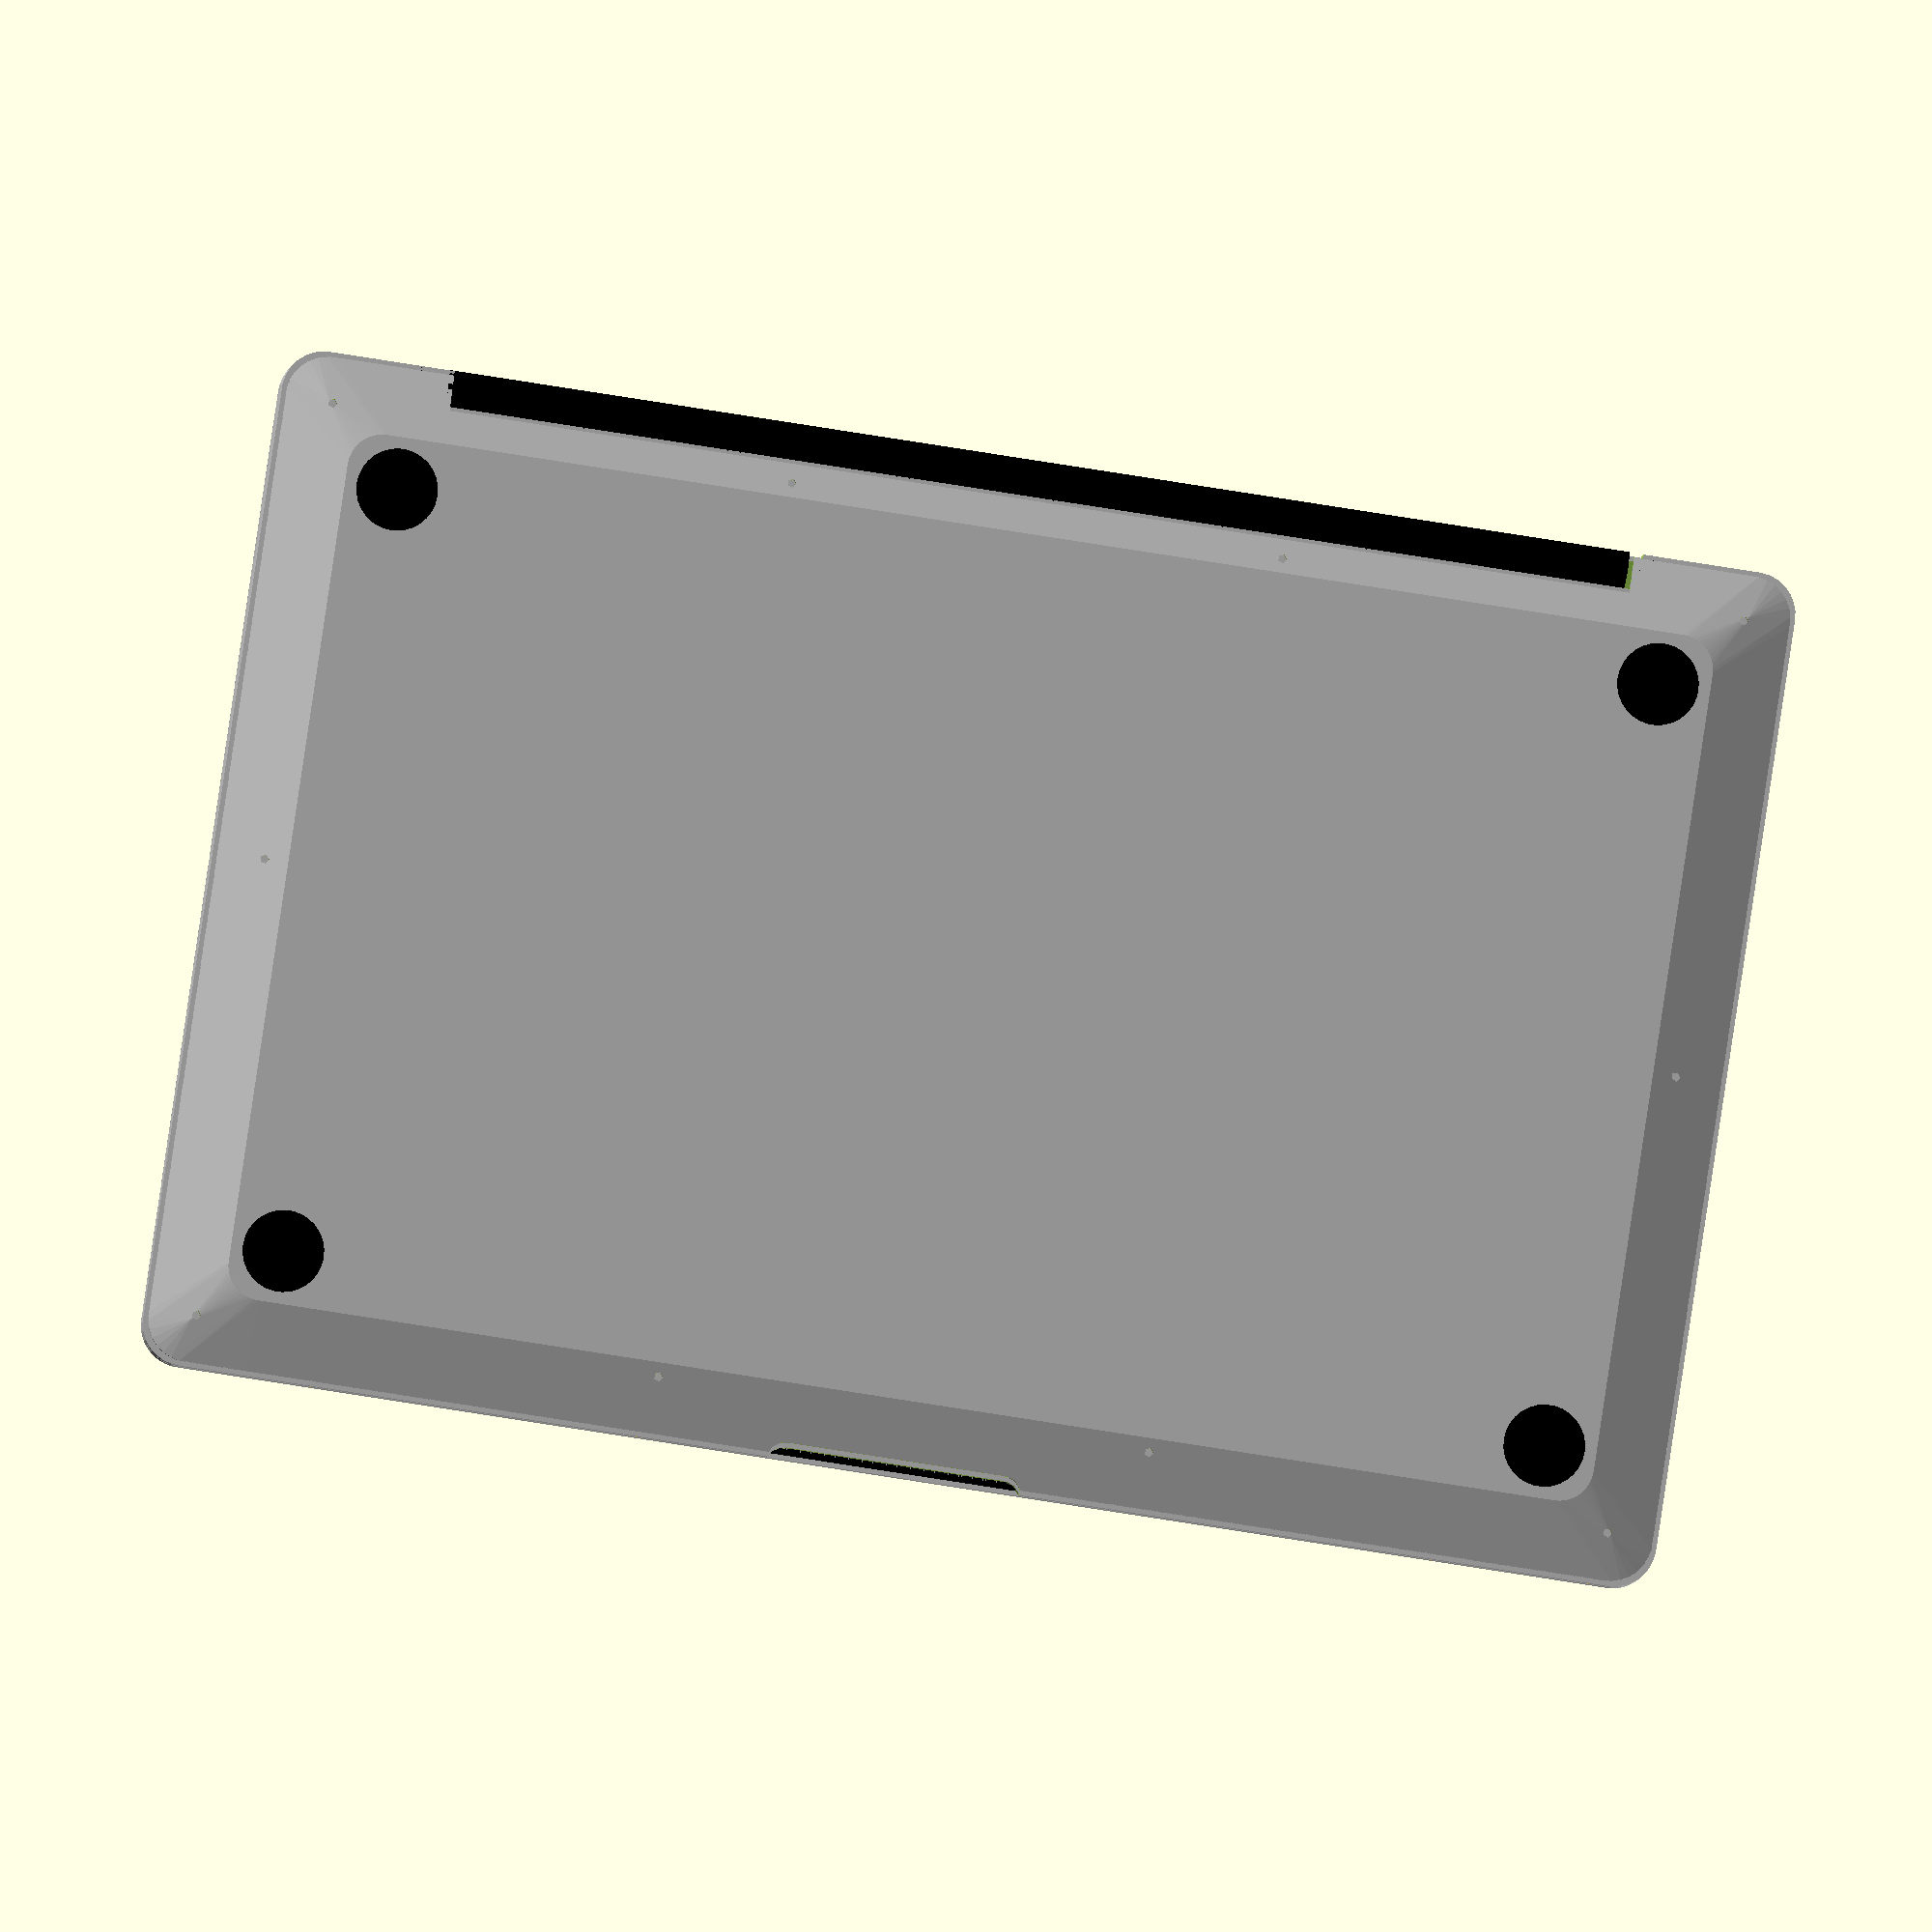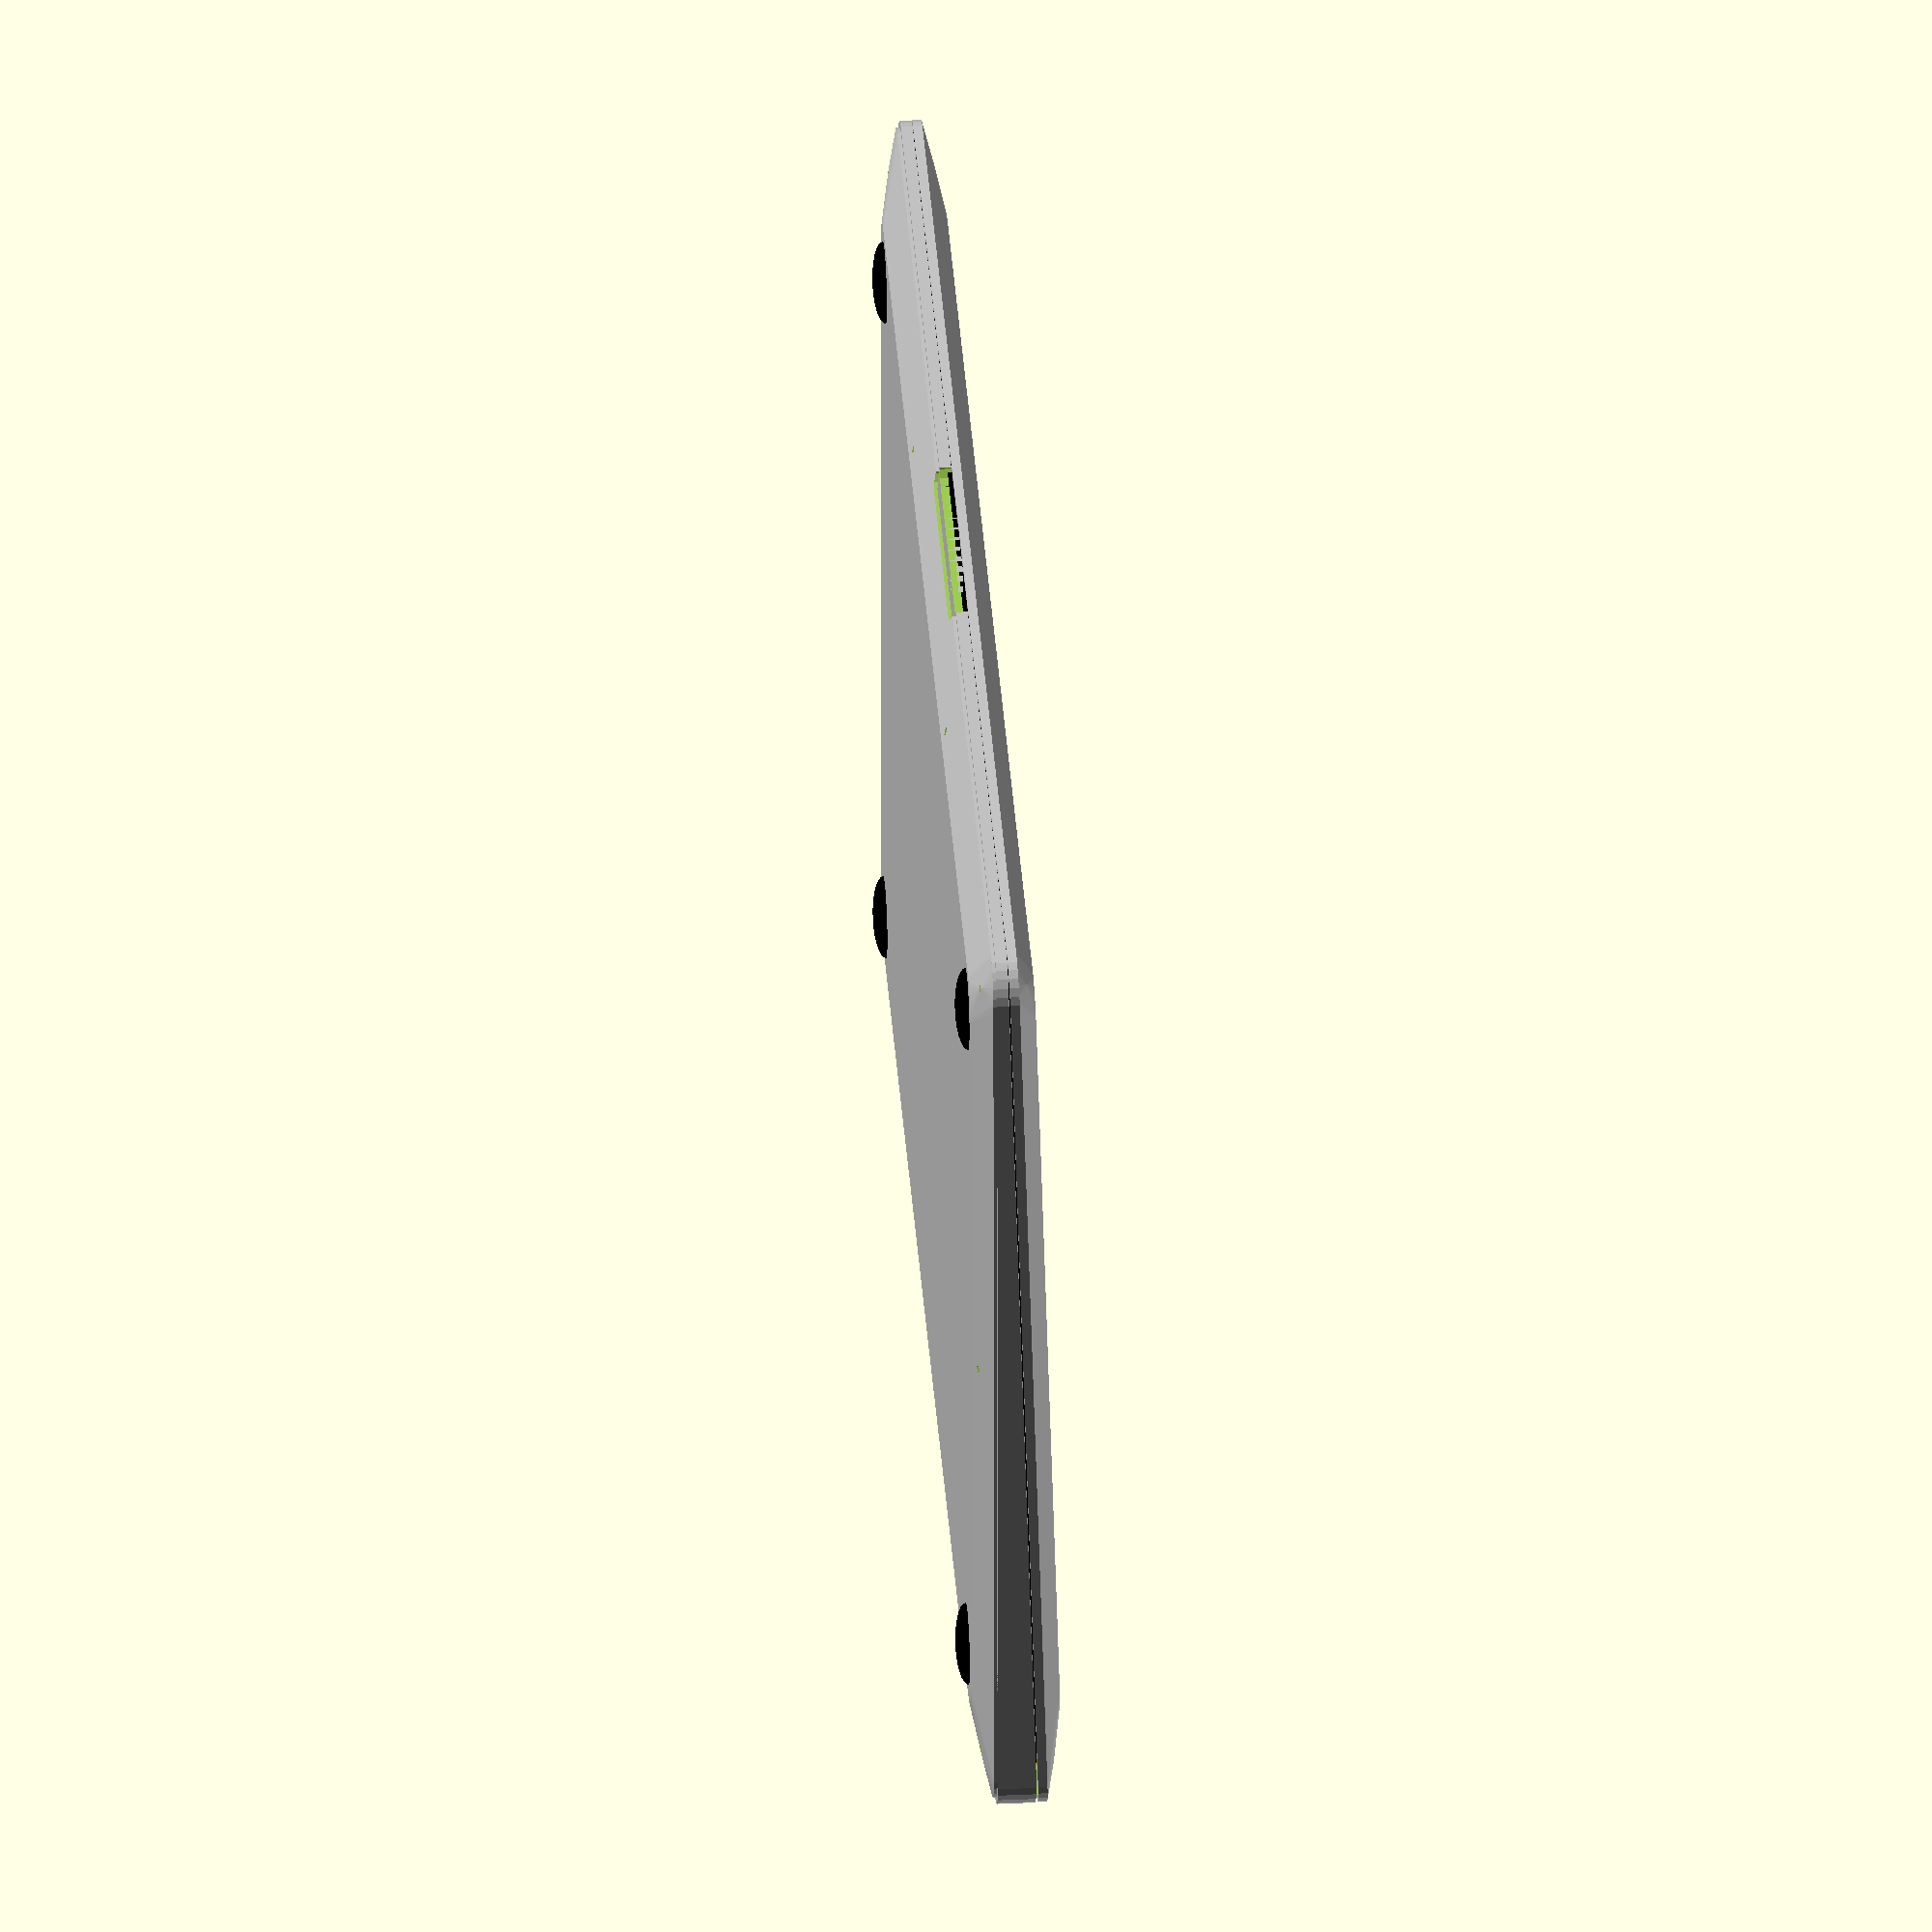
<openscad>
eta=0.1;
MAIN_COLOR="silver";
SCREW_RADIUS=1.0;
SCREW_POS=10;
SCREW_X_POS=109.5;
SCREW_Y_POS=12;
COVER_NOTCH_CURVATURE=4;
COVER_NOTCH_LENGTH=45;
COVER_NOTCH_DEPTH=2.5;
RUBBER_FOOT_DIAMETER=17.5;
RUBBER_FOOT_DEPTH=2.5;
RUBBER_FOOT_POS=17.5;
CORNER_CURVATURE=9;
CORNER_CURVATURE2=0.1;
CORNER_HEIGHT=2;
CORNER_MAX_HEIGHT=4;
CORNER_MAX_CURVATURE=15*1.5;
CORNER_MAX_CURVATURE2=15/2;
BOTTOM_WIDTH=325;
BOTTOM_DEPTH=217;
BOTTOM_THICKNESS=0.75;
MAIN_WIDTH=327;
MAIN_DEPTH=219;
SCREEN_SWIVEL_DEPTH=7.75;
SCREEN_SWIVEL_POS=35;
SCREEN_BEZEL_BORDER=1;
SCREEN_BEZEL_BOTTOM_BORDER=8.75;
SCREEN_BEZEL_DEPTH=1;
SCREEN_BEZEL_THICKNESS=0.9;

module screwhole() {
  cylinder(h=5, r=SCREW_RADIUS);
}

module cover_notch(length) {
  difference() {
    union() {
      translate([COVER_NOTCH_CURVATURE, COVER_NOTCH_CURVATURE, 0])
        cylinder(h=5, r=COVER_NOTCH_CURVATURE);
      translate([COVER_NOTCH_CURVATURE, 0, 0])
        cube([length, COVER_NOTCH_DEPTH, 5]);
      translate([COVER_NOTCH_CURVATURE + length,
                 COVER_NOTCH_CURVATURE, 0])
        cylinder(h=5, r=COVER_NOTCH_CURVATURE);
    }
    translate([0, COVER_NOTCH_DEPTH, 0])
      cube([COVER_NOTCH_CURVATURE*2+length, COVER_NOTCH_CURVATURE*2, 5]);
  }
}

module rubber_foot() {
  color("black") translate([RUBBER_FOOT_DIAMETER/2, RUBBER_FOOT_DIAMETER/2,0])
    resize(newsize=[RUBBER_FOOT_DIAMETER, RUBBER_FOOT_DIAMETER, RUBBER_FOOT_DEPTH]) {
    difference() {
      sphere(r=10);
      translate([-10, -10, -10]) cube([20, 20, 10]);
    }
  }
}

module rounded_corner() {
  hull() {
    translate([CORNER_MAX_CURVATURE, CORNER_MAX_CURVATURE, 0])
      cylinder(h=CORNER_MAX_HEIGHT, r1=CORNER_MAX_CURVATURE, r2=CORNER_MAX_CURVATURE2, $fn=50);
    translate([CORNER_CURVATURE, CORNER_CURVATURE, 0])
      cylinder(h=CORNER_HEIGHT, r1=CORNER_CURVATURE, r2=CORNER_CURVATURE2);
  }
}

module rounded_plate(width, depth, thickness) {
  union() {
    hull () {
      translate([0, 0, thickness]) rounded_corner();
      translate([width, depth, thickness]) rotate([0, 0, 180]) rounded_corner();
      translate([width, 0, thickness]) rotate([0, 0, 90]) rounded_corner();
      translate([0, depth, thickness]) rotate([0, 0, 270]) rounded_corner();
    }
    hull() {
      translate([9, 9, 0]) cylinder(h=thickness, r=9);
      translate([width-9, depth-9, 0]) cylinder(h=thickness, r=9);
      translate([width-9, 9, 0]) cylinder(h=thickness, r=9);
      translate([9, depth-9, 0]) cylinder(h=thickness, r=9);
    }
  }
}

module bottom () {
  difference() {
    // The hull
    union() {
      difference() {
        color(MAIN_COLOR) rounded_plate(BOTTOM_WIDTH, BOTTOM_DEPTH, BOTTOM_THICKNESS);
        color(MAIN_COLOR) rounded_plate(BOTTOM_WIDTH, BOTTOM_DEPTH, 0);
      }
      // The rubber feet
      translate([RUBBER_FOOT_POS,
                 RUBBER_FOOT_POS,
                 CORNER_MAX_HEIGHT + BOTTOM_THICKNESS]) rubber_foot();
      translate([BOTTOM_WIDTH-RUBBER_FOOT_POS-RUBBER_FOOT_DIAMETER,
                 RUBBER_FOOT_POS,
                 CORNER_MAX_HEIGHT + BOTTOM_THICKNESS]) rubber_foot();
      translate([BOTTOM_WIDTH-RUBBER_FOOT_POS-RUBBER_FOOT_DIAMETER,
                 BOTTOM_DEPTH-RUBBER_FOOT_POS-RUBBER_FOOT_DIAMETER,
                 CORNER_MAX_HEIGHT + BOTTOM_THICKNESS]) rubber_foot();
      translate([RUBBER_FOOT_POS,
                 BOTTOM_DEPTH-RUBBER_FOOT_POS-RUBBER_FOOT_DIAMETER,
                 CORNER_MAX_HEIGHT + BOTTOM_THICKNESS]) rubber_foot();
    }
    // The screen cover space
    translate([SCREEN_SWIVEL_POS, 0, -eta]) cube([BOTTOM_WIDTH-(SCREEN_SWIVEL_POS*2), SCREEN_SWIVEL_DEPTH, 5]);
    // The 10 screws
    translate([SCREW_POS, SCREW_POS, -eta]) screwhole();
    translate([BOTTOM_WIDTH-SCREW_POS, BOTTOM_DEPTH-SCREW_POS, -eta]) screwhole();
    translate([BOTTOM_WIDTH-SCREW_POS, SCREW_POS, -eta]) screwhole();
    translate([SCREW_POS, BOTTOM_DEPTH-SCREW_POS, -eta]) screwhole();
    translate([SCREW_POS, BOTTOM_DEPTH/2, -eta]) screwhole();
    translate([BOTTOM_WIDTH-SCREW_POS, BOTTOM_DEPTH/2, -eta]) screwhole();
    translate([SCREW_X_POS, SCREW_Y_POS, -eta]) screwhole();
    translate([BOTTOM_WIDTH-SCREW_X_POS, SCREW_Y_POS, -eta]) screwhole();
    translate([SCREW_X_POS, BOTTOM_DEPTH-SCREW_Y_POS, -eta]) screwhole();
    translate([BOTTOM_WIDTH-SCREW_X_POS, BOTTOM_DEPTH-SCREW_Y_POS, -eta]) screwhole();
    // Cover notch
    translate([(BOTTOM_WIDTH-COVER_NOTCH_LENGTH-2-COVER_NOTCH_CURVATURE*2)/2, BOTTOM_DEPTH-COVER_NOTCH_DEPTH, -eta]) cover_notch(COVER_NOTCH_LENGTH+2);
  }
}

module screen_swivel() {
  intersection() {
    hull() {
      cube([255, 7.75, 8.5]);
      translate([0, 4, 0]) cube([255, 4, 10.5]);
    }
    hull() {
      translate([0, 0, 3]) sphere(r=8.5);
      translate([255, 0, 3]) sphere(r=8.5);
    }
  }
}

module screen_bezel() {
  difference() {
    hull() {
      translate([CORNER_CURVATURE+SCREEN_BEZEL_BORDER,
                 CORNER_CURVATURE+SCREEN_BEZEL_BOTTOM_BORDER,
                 0])
        cylinder(h=SCREEN_BEZEL_THICKNESS, r=CORNER_CURVATURE);
      translate([MAIN_WIDTH-CORNER_CURVATURE-SCREEN_BEZEL_BORDER,
                 MAIN_DEPTH-CORNER_CURVATURE-SCREEN_BEZEL_BORDER,
                 0])
        cylinder(h=SCREEN_BEZEL_THICKNESS, r=CORNER_CURVATURE);
      translate([MAIN_WIDTH-CORNER_CURVATURE-SCREEN_BEZEL_BORDER,
                 CORNER_CURVATURE+SCREEN_BEZEL_BOTTOM_BORDER,
                 0])
        cylinder(h=SCREEN_BEZEL_THICKNESS, r=CORNER_CURVATURE);
      translate([CORNER_CURVATURE+SCREEN_BEZEL_BORDER,
                 MAIN_DEPTH-CORNER_CURVATURE-SCREEN_BEZEL_BORDER,
                 0])
        cylinder(h=SCREEN_BEZEL_THICKNESS, r=CORNER_CURVATURE);
    }
    hull() {
      translate([CORNER_CURVATURE+SCREEN_BEZEL_BORDER,
                 CORNER_CURVATURE+SCREEN_BEZEL_BOTTOM_BORDER,
                 -eta])
        cylinder(h=SCREEN_BEZEL_THICKNESS+2*eta, r=CORNER_CURVATURE-SCREEN_BEZEL_DEPTH);
      translate([MAIN_WIDTH-CORNER_CURVATURE-SCREEN_BEZEL_BORDER,
                 MAIN_DEPTH-CORNER_CURVATURE-SCREEN_BEZEL_BORDER,
                 -eta])
        cylinder(h=SCREEN_BEZEL_THICKNESS+2*eta, r=CORNER_CURVATURE-SCREEN_BEZEL_DEPTH);
      translate([MAIN_WIDTH-CORNER_CURVATURE-SCREEN_BEZEL_BORDER,
                 CORNER_CURVATURE+SCREEN_BEZEL_BOTTOM_BORDER,
                 -eta])
        cylinder(h=SCREEN_BEZEL_THICKNESS+2*eta, r=CORNER_CURVATURE-SCREEN_BEZEL_DEPTH);
      translate([CORNER_CURVATURE+SCREEN_BEZEL_BORDER,
                 MAIN_DEPTH-CORNER_CURVATURE-SCREEN_BEZEL_BORDER,
                 -eta])
        cylinder(h=SCREEN_BEZEL_THICKNESS+2*eta, r=CORNER_CURVATURE-SCREEN_BEZEL_DEPTH);
    }
  }
}

module screen_hole() {
  difference() {
    rounded_plate(MAIN_WIDTH, MAIN_DEPTH, 0);
    difference() {
      hull() {
        translate([CORNER_CURVATURE, CORNER_CURVATURE, 0])
          cylinder(h=CORNER_HEIGHT, r=CORNER_CURVATURE);
        translate([MAIN_WIDTH-CORNER_CURVATURE, MAIN_DEPTH-CORNER_CURVATURE, 0])
          cylinder(h=CORNER_HEIGHT, r=CORNER_CURVATURE);
        translate([MAIN_WIDTH-CORNER_CURVATURE, CORNER_CURVATURE, 0])
          cylinder(h=CORNER_HEIGHT, r=CORNER_CURVATURE);
        translate([CORNER_CURVATURE, MAIN_DEPTH-CORNER_CURVATURE, 0])
          cylinder(h=CORNER_HEIGHT, r=CORNER_CURVATURE);
      }
      hull() {
        translate([CORNER_CURVATURE, CORNER_CURVATURE, 0])
          cylinder(h=CORNER_HEIGHT, r=CORNER_CURVATURE-SCREEN_BEZEL_BORDER);
        translate([MAIN_WIDTH-CORNER_CURVATURE, MAIN_DEPTH-CORNER_CURVATURE, 0])
          cylinder(h=CORNER_HEIGHT, r=CORNER_CURVATURE-SCREEN_BEZEL_BORDER);
        translate([MAIN_WIDTH-CORNER_CURVATURE, CORNER_CURVATURE, 0])
          cylinder(h=CORNER_HEIGHT, r=CORNER_CURVATURE-SCREEN_BEZEL_BORDER);
        translate([CORNER_CURVATURE, MAIN_DEPTH-CORNER_CURVATURE, 0])
          cylinder(h=CORNER_HEIGHT, r=CORNER_CURVATURE-SCREEN_BEZEL_BORDER);
      }
    }
    hull() {
      translate([CORNER_CURVATURE+SCREEN_BEZEL_BORDER,
                 CORNER_CURVATURE+SCREEN_BEZEL_BOTTOM_BORDER, 0])
        cylinder(h=5, r=CORNER_CURVATURE);
      translate([MAIN_WIDTH-CORNER_CURVATURE-SCREEN_BEZEL_BORDER,
                 MAIN_DEPTH-CORNER_CURVATURE-SCREEN_BEZEL_BORDER, 0])
        cylinder(h=5, r=CORNER_CURVATURE);
      translate([MAIN_WIDTH-CORNER_CURVATURE-SCREEN_BEZEL_BORDER,
                 CORNER_CURVATURE+SCREEN_BEZEL_BOTTOM_BORDER, 0])
        cylinder(h=5, r=CORNER_CURVATURE);
      translate([CORNER_CURVATURE-SCREEN_BEZEL_BORDER,
                 MAIN_DEPTH-CORNER_CURVATURE-SCREEN_BEZEL_BORDER, 0])
        cylinder(h=5, r=CORNER_CURVATURE);
    }
    // The screen cover space
    translate([SCREEN_SWIVEL_POS, 0, -eta])
      cube([BOTTOM_WIDTH-(SCREEN_SWIVEL_POS*2), SCREEN_BEZEL_BOTTOM_BORDER, 5]);
  }
}

module screen () {
  difference() {
    union() {
      // The hull
      color(MAIN_COLOR) rounded_plate(MAIN_WIDTH, MAIN_DEPTH, 2.0);

      // The screen swivel
      color("black") translate([35, 0, 0]) mirror([0, 0, 1]) screen_swivel();

      // The rubber bezel
      color("black") mirror([0, 0, 1]) screen_bezel();
    }
    translate([0, 0, -eta]) screen_hole();
    // The actual screen
    translate([16, 31, -eta]) cube([MAIN_WIDTH-16*2, MAIN_DEPTH-31-21, 0.75+eta]);
    // The camera
    color("black") translate([MAIN_WIDTH/2, MAIN_DEPTH-13.5, -eta]) cylinder(h=eta+0.01, r=3.5/2);
    
  }
}

module trackpad() {
  hull() {
    translate([3, 3, 0]) cylinder(h=1, r=3);
    translate([95-3, 3, 0]) cylinder(h=1, r=3);
    translate([95-3, 62-3, 0]) cylinder(h=1, r=3);
    translate([3, 62-3, 0]) cylinder(h=1, r=3);
  }
}

module keyboard_hole() {
  hull() {
    translate([3, 3, 0]) cylinder(h=2, r2=3);
    translate([280-3, 3, 0]) cylinder(h=2, r2=3);
    translate([280-3, 114-3, 0]) cylinder(h=2, r2=3);
    translate([3, 114-3, 0]) cylinder(h=2, r2=3);
  }
}

module base() {
  union() {
    difference() {
      color(MAIN_COLOR) hull() {
        translate([9, 9, 0]) cylinder(h=8.25, r=9);
        translate([MAIN_WIDTH-9, 9, 0]) cylinder(h=8.25, r=9);
        translate([MAIN_WIDTH-9, MAIN_DEPTH-9, 0]) cylinder(h=2.5, r=9);
        translate([9, MAIN_DEPTH-9, 0]) cylinder(h=2.5, r=9);
      }
      // The screen cover space
      translate([35+1, 0, -eta]) cube([MAIN_WIDTH-70, 7.75, 8.25+2*eta]);
      // Cover notch
      translate([(MAIN_WIDTH-COVER_NOTCH_LENGTH-2-COVER_NOTCH_CURVATURE*2)/2, MAIN_DEPTH-COVER_NOTCH_DEPTH, -eta]) cover_notch(COVER_NOTCH_LENGTH+2);
      // Trackpad
      translate([116, 147, 4]) rotate([-1.639, 0, 0]) trackpad();
      translate([23.5, 27.5, 6]) rotate([-1.639, 0, 0]) keyboard_hole();
    }
    translate([116, 147, 3.5]) rotate([-1.639, 0, 0]) trackpad();
  }
}

module laptop(open=0.0) {
  bottom_height = CORNER_MAX_HEIGHT+BOTTOM_THICKNESS+RUBBER_FOOT_DEPTH;
  translate([(MAIN_WIDTH-BOTTOM_WIDTH)/2, (MAIN_DEPTH-BOTTOM_DEPTH)/2, bottom_height]) mirror([0, 0, 1]) bottom(); 
  translate([0, 0, bottom_height]) base();
  translate([0, SCREEN_SWIVEL_DEPTH/2, 10.5/2+RUBBER_FOOT_DEPTH+3]) rotate([120*open-1.639, 0, 0]) translate([0, -SCREEN_SWIVEL_DEPTH/2, 10.5/2]) screen();
}

 
module animate_laptop() {
  if ($t < 0.5)
    laptop($t*2);
  else
    laptop(2*(1.0-$t));
}

//base();
//bottom();
//screen();
//laptop(1.0);
animate_laptop();

</openscad>
<views>
elev=183.5 azim=351.5 roll=4.4 proj=o view=wireframe
elev=144.8 azim=180.5 roll=273.7 proj=o view=wireframe
</views>
